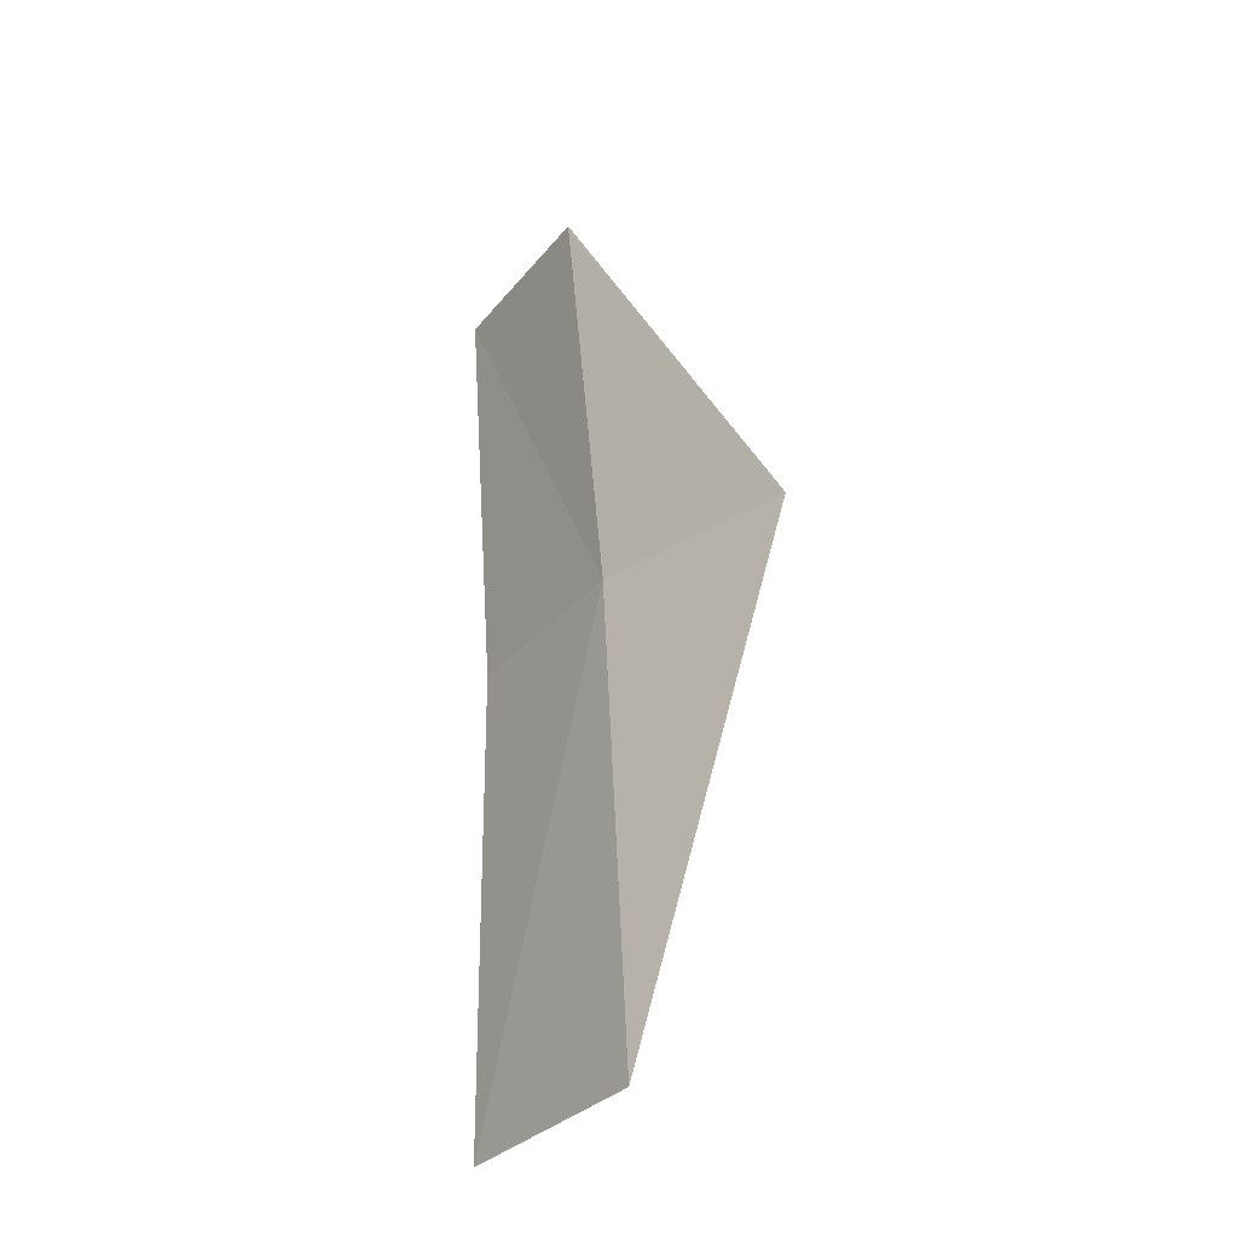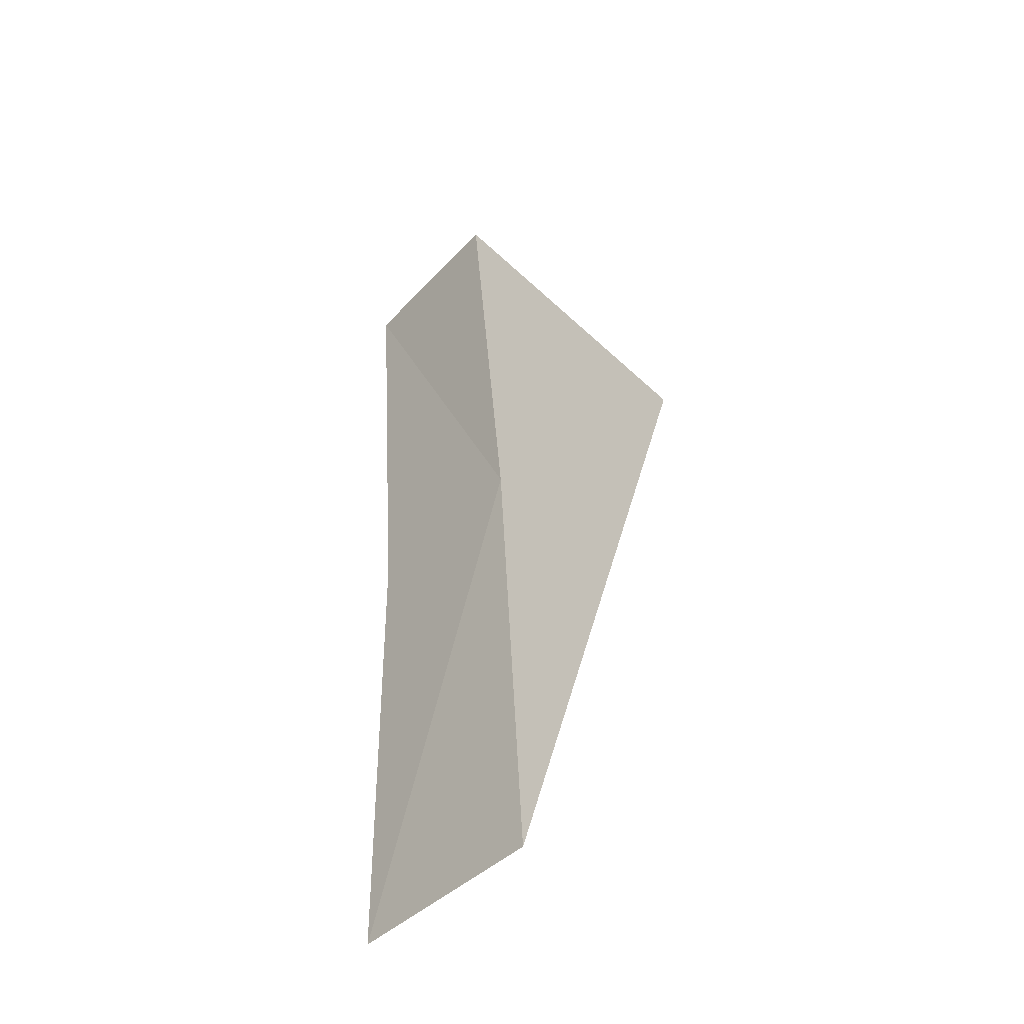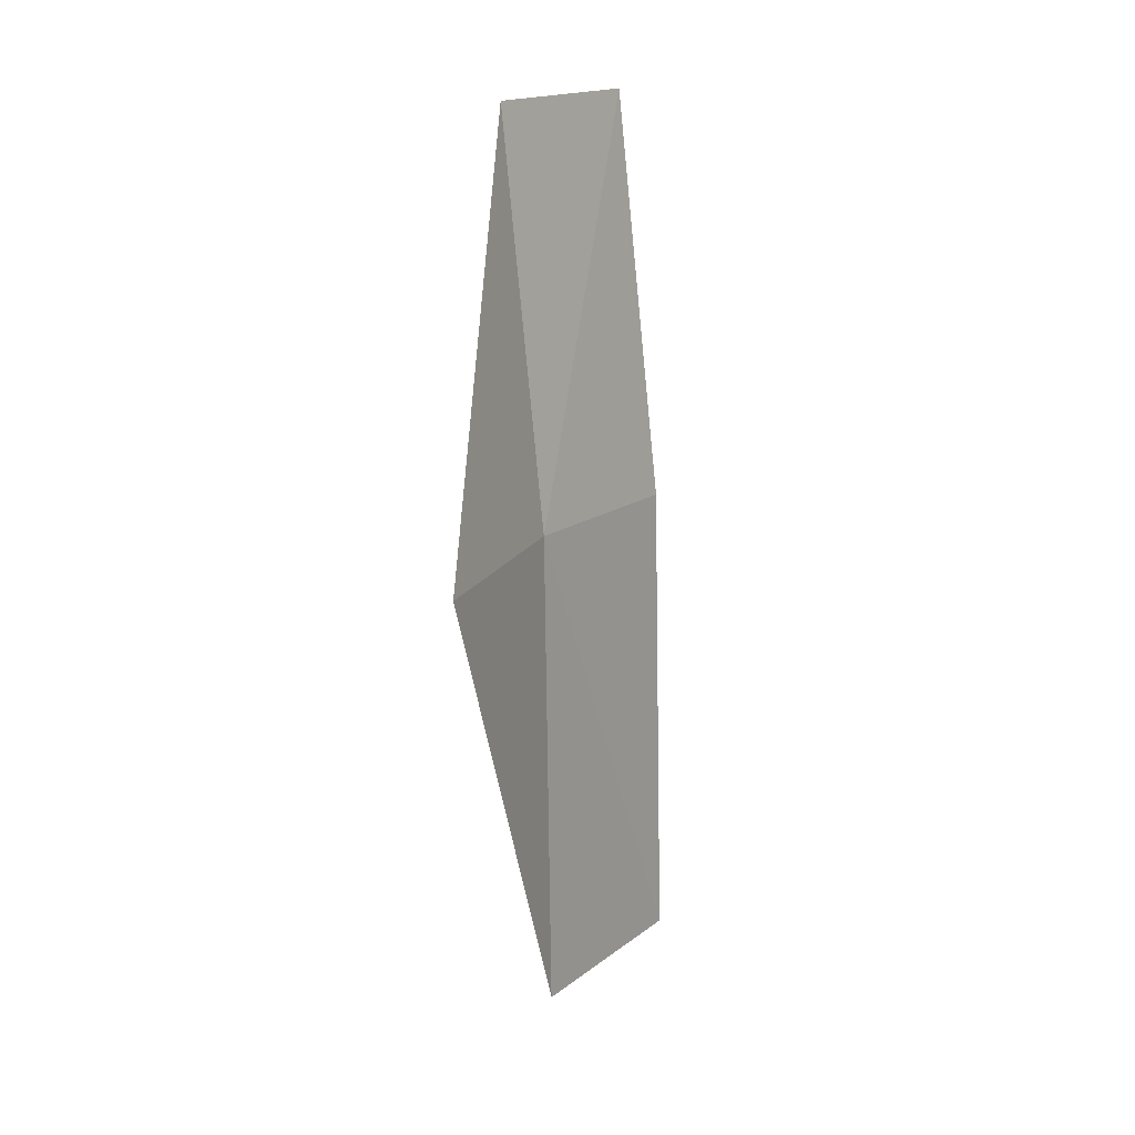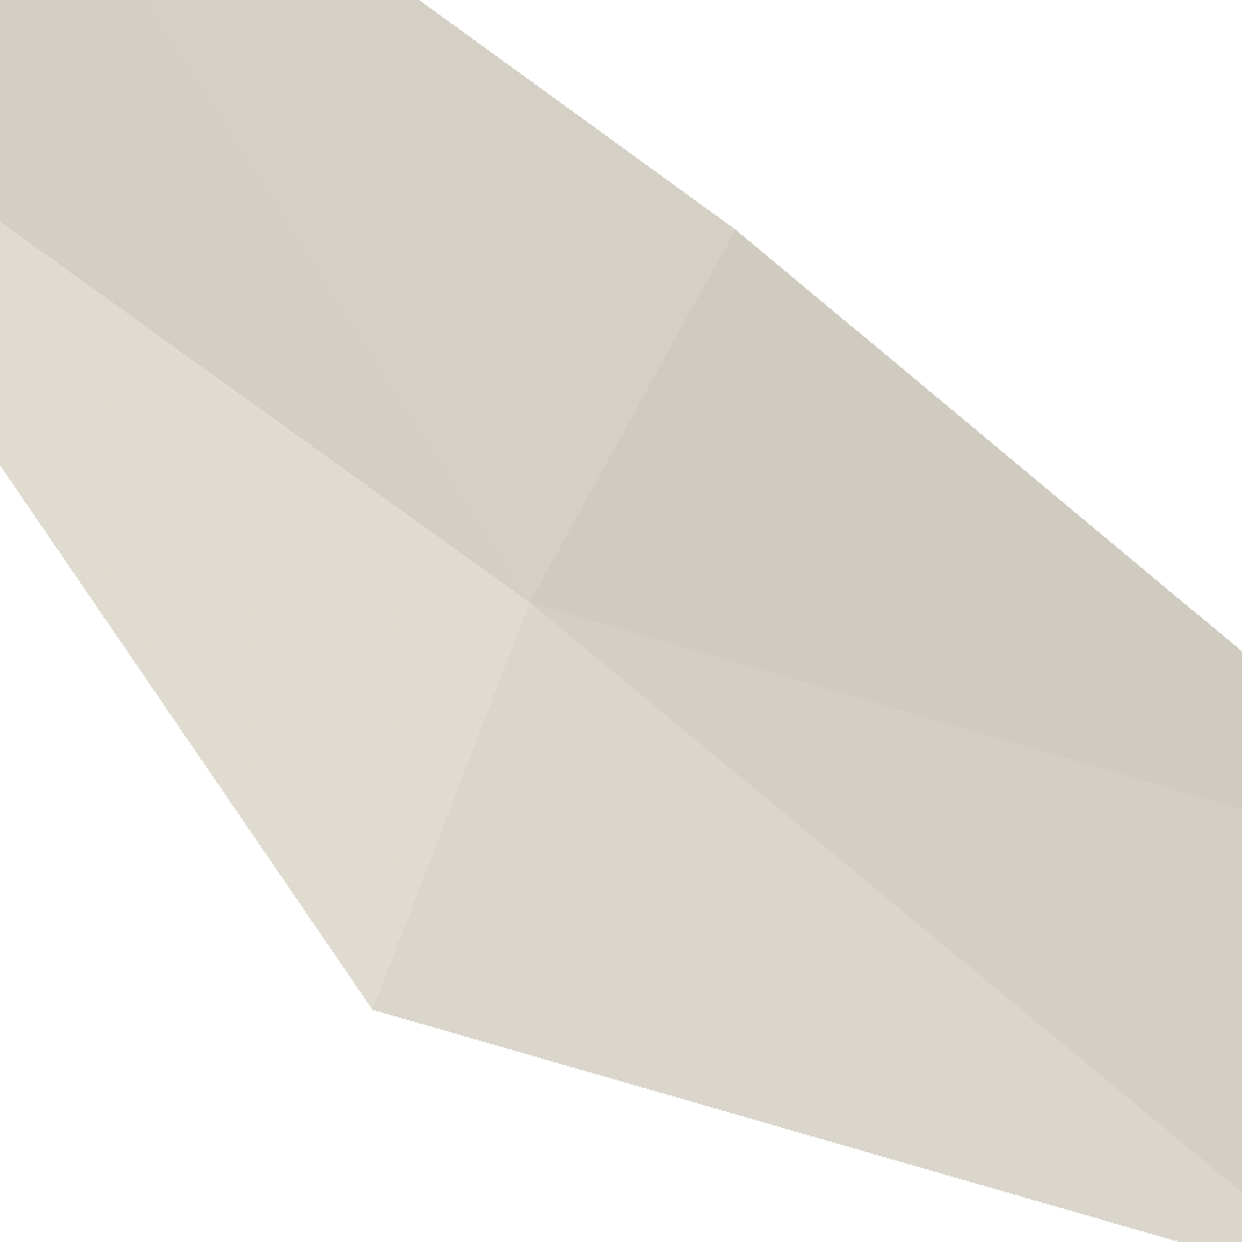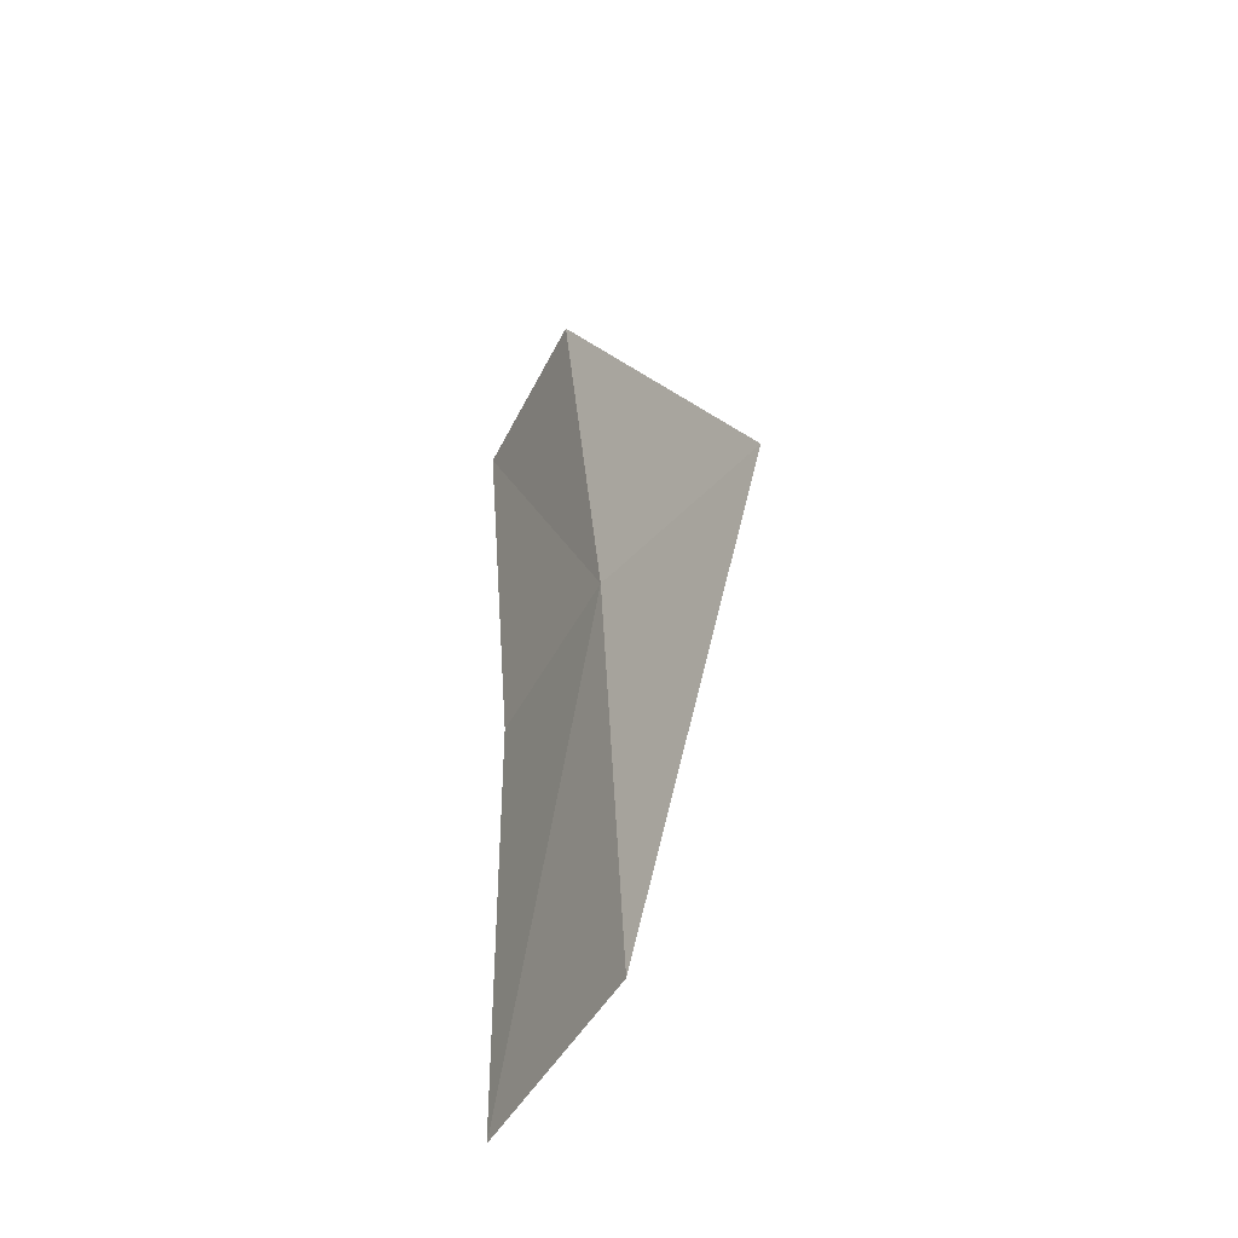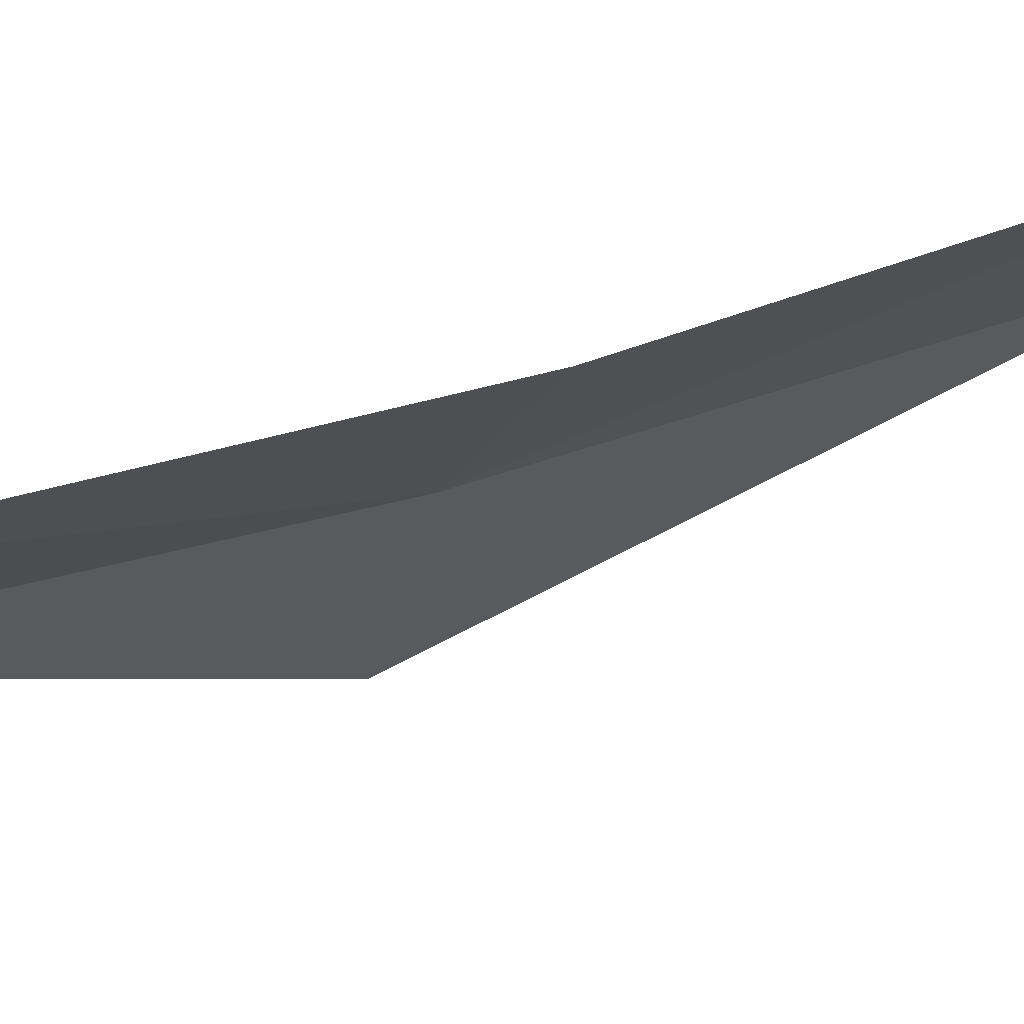
<metadata>
{"format":"obj","ext":"obj","renderer":"f3d","projection":"perspective","resolution":1024,"background":"white","views":[{"elev":-34.9,"azim":-75.3,"up":"+Z"},{"elev":-46.3,"azim":-81.7,"up":"+Z"},{"elev":14.5,"azim":-5.9,"up":"+Z"},{"elev":-63.5,"azim":47.5,"up":"+Y"},{"elev":-52.3,"azim":-68.8,"up":"+Z"},{"elev":35.5,"azim":58.6,"up":"+Y"}]}
</metadata>
<code>
v -642.8 -334.3 -85.68
v -643 -334.2 -84.02
v -643.2 -335 -85.73
v -642.8 -334.4 -87.63
v -642.2 -333.7 -87.62
v -642.3 -333.7 -85.66
v -642.4 -333.6 -83.98
f 1 3 2
f 1 4 3
f 1 5 4
f 1 6 5
f 1 7 6
f 1 2 7

</code>
